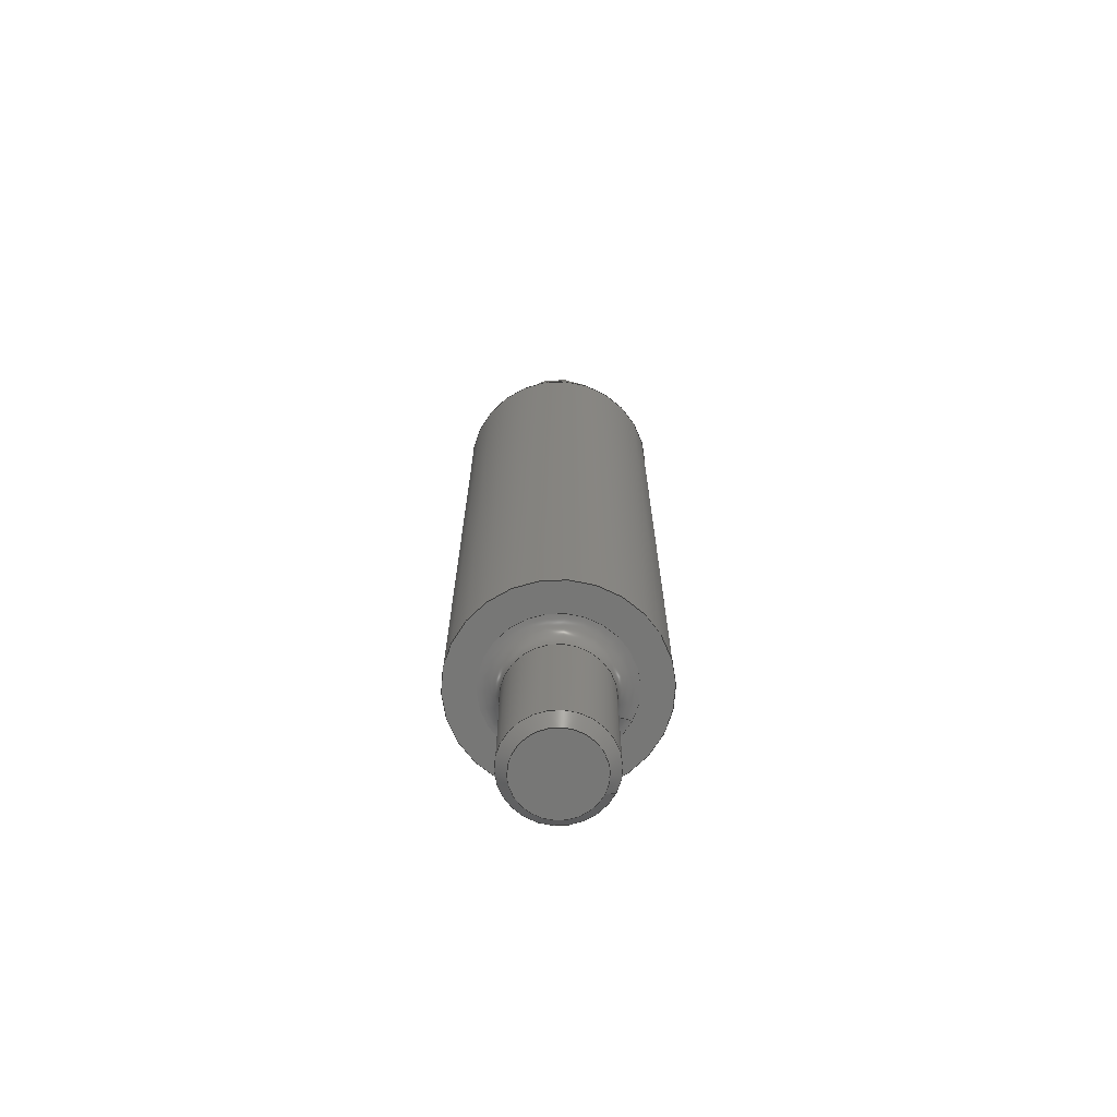
<metadata>
{"format":"step","ext":"step","renderer":"f3d","projection":"perspective","resolution":1024,"background":"white","views":[{"elev":-69.6,"azim":154.6,"up":"+Z"}]}
</metadata>
<code>
ISO-10303-21;
DATA;
#1=MECHANICAL_DESIGN_GEOMETRIC_PRESENTATION_REPRESENTATION('',(#15,#16),
#359);
#2=ITEM_DEFINED_TRANSFORMATION($,$,#197,#227);
#3=ITEM_DEFINED_TRANSFORMATION($,$,#219,#228);
#4=(
REPRESENTATION_RELATIONSHIP($,$,#373,#372)
REPRESENTATION_RELATIONSHIP_WITH_TRANSFORMATION(#2)
SHAPE_REPRESENTATION_RELATIONSHIP()
);
#5=(
REPRESENTATION_RELATIONSHIP($,$,#374,#372)
REPRESENTATION_RELATIONSHIP_WITH_TRANSFORMATION(#3)
SHAPE_REPRESENTATION_RELATIONSHIP()
);
#6=CONTEXT_DEPENDENT_SHAPE_REPRESENTATION(#4,#370);
#7=CONTEXT_DEPENDENT_SHAPE_REPRESENTATION(#5,#371);
#8=NEXT_ASSEMBLY_USAGE_OCCURRENCE('Main Body:1','Main Body:1',
'Main Body:1',#376,#377,'Main Body:1');
#9=NEXT_ASSEMBLY_USAGE_OCCURRENCE('Pogo Pin:1','Pogo Pin:1',
'Pogo Pin:1',#376,#378,'Pogo Pin:1');
#10=SPHERICAL_SURFACE('',#225,0.75);
#11=SHAPE_REPRESENTATION_RELATIONSHIP('SRR','None',#373,#13);
#12=SHAPE_REPRESENTATION_RELATIONSHIP('SRR','None',#374,#14);
#13=ADVANCED_BREP_SHAPE_REPRESENTATION('',(#17),#357);
#14=ADVANCED_BREP_SHAPE_REPRESENTATION('',(#18),#358);
#15=STYLED_ITEM('',(#392),#17);
#16=STYLED_ITEM('',(#392),#18);
#17=MANIFOLD_SOLID_BREP('Main Body (1)',#171);
#18=MANIFOLD_SOLID_BREP('Pogo Pin',#172);
#19=FACE_BOUND('',#48,.T.);
#20=CONICAL_SURFACE('',#209,0.45,0.7854);
#21=TOROIDAL_SURFACE('',#203,0.8,0.2);
#22=TOROIDAL_SURFACE('',#215,0.7,0.2);
#23=PLANE('',#202);
#24=PLANE('',#214);
#25=PLANE('',#218);
#26=PLANE('',#224);
#27=FACE_OUTER_BOUND('',#39,.T.);
#28=FACE_OUTER_BOUND('',#40,.T.);
#29=FACE_OUTER_BOUND('',#41,.T.);
#30=FACE_OUTER_BOUND('',#42,.T.);
#31=FACE_OUTER_BOUND('',#43,.T.);
#32=FACE_OUTER_BOUND('',#44,.T.);
#33=FACE_OUTER_BOUND('',#45,.T.);
#34=FACE_OUTER_BOUND('',#46,.T.);
#35=FACE_OUTER_BOUND('',#47,.T.);
#36=FACE_OUTER_BOUND('',#49,.T.);
#37=FACE_OUTER_BOUND('',#50,.T.);
#38=FACE_OUTER_BOUND('',#51,.T.);
#39=EDGE_LOOP('',(#113,#114,#115,#116,#117));
#40=EDGE_LOOP('',(#118));
#41=EDGE_LOOP('',(#119,#120,#121,#122,#123,#124));
#42=EDGE_LOOP('',(#125,#126,#127,#128,#129));
#43=EDGE_LOOP('',(#130,#131,#132,#133));
#44=EDGE_LOOP('',(#134,#135,#136,#137));
#45=EDGE_LOOP('',(#138));
#46=EDGE_LOOP('',(#139,#140,#141,#142));
#47=EDGE_LOOP('',(#143));
#48=EDGE_LOOP('',(#144));
#49=EDGE_LOOP('',(#145,#146,#147,#148,#149));
#50=EDGE_LOOP('',(#150));
#51=EDGE_LOOP('',(#151,#152,#153,#154));
#52=LINE('',#307,#57);
#53=LINE('',#319,#58);
#54=LINE('',#325,#59);
#55=LINE('',#330,#60);
#56=LINE('',#342,#61);
#57=VECTOR('',#237,0.8);
#58=VECTOR('',#254,0.75);
#59=VECTOR('',#261,0.45);
#60=VECTOR('',#268,0.5);
#61=VECTOR('',#285,0.75);
#62=CIRCLE('',#199,0.75);
#63=CIRCLE('',#200,0.75);
#64=CIRCLE('',#201,0.75);
#65=CIRCLE('',#204,1);
#66=CIRCLE('',#205,0.2);
#67=CIRCLE('',#206,1);
#68=CIRCLE('',#208,1);
#69=CIRCLE('',#210,0.4);
#70=CIRCLE('',#211,0.5);
#71=CIRCLE('',#213,0.5);
#72=CIRCLE('',#216,0.2);
#73=CIRCLE('',#217,0.7);
#74=CIRCLE('',#221,0.75);
#75=CIRCLE('',#222,0.75);
#76=CIRCLE('',#223,0.75);
#77=CIRCLE('',#226,0.75);
#78=VERTEX_POINT('',#303);
#79=VERTEX_POINT('',#304);
#80=VERTEX_POINT('',#306);
#81=VERTEX_POINT('',#312);
#82=VERTEX_POINT('',#313);
#83=VERTEX_POINT('',#318);
#84=VERTEX_POINT('',#322);
#85=VERTEX_POINT('',#324);
#86=VERTEX_POINT('',#328);
#87=VERTEX_POINT('',#333);
#88=VERTEX_POINT('',#339);
#89=VERTEX_POINT('',#341);
#90=VERTEX_POINT('',#343);
#91=VERTEX_POINT('',#348);
#92=EDGE_CURVE('',#78,#79,#62,.T.);
#93=EDGE_CURVE('',#78,#80,#52,.T.);
#94=EDGE_CURVE('',#80,#80,#63,.T.);
#95=EDGE_CURVE('',#79,#78,#64,.T.);
#96=EDGE_CURVE('',#81,#82,#65,.T.);
#97=EDGE_CURVE('',#82,#79,#66,.T.);
#98=EDGE_CURVE('',#82,#81,#67,.T.);
#99=EDGE_CURVE('',#81,#83,#53,.T.);
#100=EDGE_CURVE('',#83,#83,#68,.F.);
#101=EDGE_CURVE('',#84,#84,#69,.T.);
#102=EDGE_CURVE('',#84,#85,#54,.T.);
#103=EDGE_CURVE('',#85,#85,#70,.T.);
#104=EDGE_CURVE('',#86,#86,#71,.T.);
#105=EDGE_CURVE('',#86,#85,#55,.T.);
#106=EDGE_CURVE('',#86,#87,#72,.T.);
#107=EDGE_CURVE('',#87,#87,#73,.T.);
#108=EDGE_CURVE('',#88,#88,#74,.T.);
#109=EDGE_CURVE('',#88,#89,#56,.T.);
#110=EDGE_CURVE('',#89,#90,#75,.T.);
#111=EDGE_CURVE('',#90,#89,#76,.T.);
#112=EDGE_CURVE('',#91,#90,#77,.T.);
#113=ORIENTED_EDGE('',*,*,#92,.F.);
#114=ORIENTED_EDGE('',*,*,#93,.T.);
#115=ORIENTED_EDGE('',*,*,#94,.T.);
#116=ORIENTED_EDGE('',*,*,#93,.F.);
#117=ORIENTED_EDGE('',*,*,#95,.F.);
#118=ORIENTED_EDGE('',*,*,#94,.F.);
#119=ORIENTED_EDGE('',*,*,#96,.T.);
#120=ORIENTED_EDGE('',*,*,#97,.T.);
#121=ORIENTED_EDGE('',*,*,#95,.T.);
#122=ORIENTED_EDGE('',*,*,#92,.T.);
#123=ORIENTED_EDGE('',*,*,#97,.F.);
#124=ORIENTED_EDGE('',*,*,#98,.T.);
#125=ORIENTED_EDGE('',*,*,#96,.F.);
#126=ORIENTED_EDGE('',*,*,#99,.T.);
#127=ORIENTED_EDGE('',*,*,#100,.T.);
#128=ORIENTED_EDGE('',*,*,#99,.F.);
#129=ORIENTED_EDGE('',*,*,#98,.F.);
#130=ORIENTED_EDGE('',*,*,#101,.T.);
#131=ORIENTED_EDGE('',*,*,#102,.T.);
#132=ORIENTED_EDGE('',*,*,#103,.T.);
#133=ORIENTED_EDGE('',*,*,#102,.F.);
#134=ORIENTED_EDGE('',*,*,#104,.F.);
#135=ORIENTED_EDGE('',*,*,#105,.T.);
#136=ORIENTED_EDGE('',*,*,#103,.F.);
#137=ORIENTED_EDGE('',*,*,#105,.F.);
#138=ORIENTED_EDGE('',*,*,#101,.F.);
#139=ORIENTED_EDGE('',*,*,#104,.T.);
#140=ORIENTED_EDGE('',*,*,#106,.T.);
#141=ORIENTED_EDGE('',*,*,#107,.T.);
#142=ORIENTED_EDGE('',*,*,#106,.F.);
#143=ORIENTED_EDGE('',*,*,#100,.F.);
#144=ORIENTED_EDGE('',*,*,#107,.F.);
#145=ORIENTED_EDGE('',*,*,#108,.F.);
#146=ORIENTED_EDGE('',*,*,#109,.T.);
#147=ORIENTED_EDGE('',*,*,#110,.T.);
#148=ORIENTED_EDGE('',*,*,#111,.T.);
#149=ORIENTED_EDGE('',*,*,#109,.F.);
#150=ORIENTED_EDGE('',*,*,#108,.T.);
#151=ORIENTED_EDGE('',*,*,#111,.F.);
#152=ORIENTED_EDGE('',*,*,#112,.F.);
#153=ORIENTED_EDGE('',*,*,#112,.T.);
#154=ORIENTED_EDGE('',*,*,#110,.F.);
#155=CYLINDRICAL_SURFACE('',#198,0.75);
#156=CYLINDRICAL_SURFACE('',#207,1);
#157=CYLINDRICAL_SURFACE('',#212,0.5);
#158=CYLINDRICAL_SURFACE('',#220,0.75);
#159=ADVANCED_FACE('',(#27),#155,.F.);
#160=ADVANCED_FACE('',(#28),#23,.T.);
#161=ADVANCED_FACE('',(#29),#21,.T.);
#162=ADVANCED_FACE('',(#30),#156,.T.);
#163=ADVANCED_FACE('',(#31),#20,.T.);
#164=ADVANCED_FACE('',(#32),#157,.T.);
#165=ADVANCED_FACE('',(#33),#24,.F.);
#166=ADVANCED_FACE('',(#34),#22,.F.);
#167=ADVANCED_FACE('',(#35,#19),#25,.F.);
#168=ADVANCED_FACE('',(#36),#158,.T.);
#169=ADVANCED_FACE('',(#37),#26,.T.);
#170=ADVANCED_FACE('',(#38),#10,.T.);
#171=CLOSED_SHELL('',(#159,#160,#161,#162,#163,#164,#165,#166,#167));
#172=CLOSED_SHELL('',(#168,#169,#170));
#173=DERIVED_UNIT_ELEMENT(#177,1);
#174=DERIVED_UNIT_ELEMENT(#361,-3);
#175=DERIVED_UNIT_ELEMENT(#177,1);
#176=DERIVED_UNIT_ELEMENT(#361,-3);
#177=(
MASS_UNIT()
NAMED_UNIT(*)
SI_UNIT(.KILO.,.GRAM.)
);
#178=DERIVED_UNIT((#173,#174));
#179=DERIVED_UNIT((#175,#176));
#180=MEASURE_REPRESENTATION_ITEM('density measure',
POSITIVE_RATIO_MEASURE(7850),#178);
#181=MEASURE_REPRESENTATION_ITEM('density measure',
POSITIVE_RATIO_MEASURE(7850),#179);
#182=PROPERTY_DEFINITION_REPRESENTATION(#192,#186);
#183=PROPERTY_DEFINITION_REPRESENTATION(#193,#187);
#184=PROPERTY_DEFINITION_REPRESENTATION(#194,#188);
#185=PROPERTY_DEFINITION_REPRESENTATION(#195,#189);
#186=REPRESENTATION('material name',(#190),#357);
#187=REPRESENTATION('density',(#180),#357);
#188=REPRESENTATION('material name',(#191),#358);
#189=REPRESENTATION('density',(#181),#358);
#190=DESCRIPTIVE_REPRESENTATION_ITEM('Steel','Steel');
#191=DESCRIPTIVE_REPRESENTATION_ITEM('Steel','Steel');
#192=PROPERTY_DEFINITION('material property','material name',#377);
#193=PROPERTY_DEFINITION('material property','density of part',#377);
#194=PROPERTY_DEFINITION('material property','material name',#378);
#195=PROPERTY_DEFINITION('material property','density of part',#378);
#196=AXIS2_PLACEMENT_3D('placement',#300,#229,#230);
#197=AXIS2_PLACEMENT_3D('placement',#301,#231,#232);
#198=AXIS2_PLACEMENT_3D('',#302,#233,#234);
#199=AXIS2_PLACEMENT_3D('',#305,#235,#236);
#200=AXIS2_PLACEMENT_3D('',#308,#238,#239);
#201=AXIS2_PLACEMENT_3D('',#309,#240,#241);
#202=AXIS2_PLACEMENT_3D('',#310,#242,#243);
#203=AXIS2_PLACEMENT_3D('',#311,#244,#245);
#204=AXIS2_PLACEMENT_3D('',#314,#246,#247);
#205=AXIS2_PLACEMENT_3D('',#315,#248,#249);
#206=AXIS2_PLACEMENT_3D('',#316,#250,#251);
#207=AXIS2_PLACEMENT_3D('',#317,#252,#253);
#208=AXIS2_PLACEMENT_3D('',#320,#255,#256);
#209=AXIS2_PLACEMENT_3D('',#321,#257,#258);
#210=AXIS2_PLACEMENT_3D('',#323,#259,#260);
#211=AXIS2_PLACEMENT_3D('',#326,#262,#263);
#212=AXIS2_PLACEMENT_3D('',#327,#264,#265);
#213=AXIS2_PLACEMENT_3D('',#329,#266,#267);
#214=AXIS2_PLACEMENT_3D('',#331,#269,#270);
#215=AXIS2_PLACEMENT_3D('',#332,#271,#272);
#216=AXIS2_PLACEMENT_3D('',#334,#273,#274);
#217=AXIS2_PLACEMENT_3D('',#335,#275,#276);
#218=AXIS2_PLACEMENT_3D('',#336,#277,#278);
#219=AXIS2_PLACEMENT_3D('placement',#337,#279,#280);
#220=AXIS2_PLACEMENT_3D('',#338,#281,#282);
#221=AXIS2_PLACEMENT_3D('',#340,#283,#284);
#222=AXIS2_PLACEMENT_3D('',#344,#286,#287);
#223=AXIS2_PLACEMENT_3D('',#345,#288,#289);
#224=AXIS2_PLACEMENT_3D('',#346,#290,#291);
#225=AXIS2_PLACEMENT_3D('',#347,#292,#293);
#226=AXIS2_PLACEMENT_3D('',#349,#294,#295);
#227=AXIS2_PLACEMENT_3D('',#350,#296,#297);
#228=AXIS2_PLACEMENT_3D('',#351,#298,#299);
#229=DIRECTION('axis',(0,0,1));
#230=DIRECTION('refdir',(1,0,0));
#231=DIRECTION('axis',(0,0,1));
#232=DIRECTION('refdir',(1,0,0));
#233=DIRECTION('center_axis',(0,2.22e-16,-1));
#234=DIRECTION('ref_axis',(1,-7.704e-33,-1.711e-48));
#235=DIRECTION('center_axis',(0,2.22e-16,-1));
#236=DIRECTION('ref_axis',(1,-7.704e-33,-1.711e-48));
#237=DIRECTION('',(0,2.22e-16,-1));
#238=DIRECTION('center_axis',(0,2.22e-16,-1));
#239=DIRECTION('ref_axis',(1,-7.704e-33,-1.711e-48));
#240=DIRECTION('center_axis',(0,2.22e-16,-1));
#241=DIRECTION('ref_axis',(1,-7.704e-33,-1.711e-48));
#242=DIRECTION('center_axis',(0,-2.22e-16,1));
#243=DIRECTION('ref_axis',(-1,0,0));
#244=DIRECTION('center_axis',(0,2.22e-16,-1));
#245=DIRECTION('ref_axis',(-1,0,0));
#246=DIRECTION('center_axis',(0,-2.22e-16,1));
#247=DIRECTION('ref_axis',(1,-7.704e-33,0));
#248=DIRECTION('center_axis',(-1.225e-16,-1,-2.22e-16));
#249=DIRECTION('ref_axis',(1,-1.225e-16,0));
#250=DIRECTION('center_axis',(0,-2.22e-16,1));
#251=DIRECTION('ref_axis',(1,-7.704e-33,0));
#252=DIRECTION('center_axis',(0,-2.22e-16,1));
#253=DIRECTION('ref_axis',(1,0,0));
#254=DIRECTION('',(0,2.22e-16,-1));
#255=DIRECTION('center_axis',(0,2.22e-16,-1));
#256=DIRECTION('ref_axis',(1,0,0));
#257=DIRECTION('center_axis',(0,-2.22e-16,1));
#258=DIRECTION('ref_axis',(1,0,0));
#259=DIRECTION('center_axis',(0,-2.22e-16,1));
#260=DIRECTION('ref_axis',(1,0,0));
#261=DIRECTION('',(-0.7071,-7.041e-17,0.7071));
#262=DIRECTION('center_axis',(0,2.22e-16,-1));
#263=DIRECTION('ref_axis',(1,0,0));
#264=DIRECTION('center_axis',(0,-2.22e-16,1));
#265=DIRECTION('ref_axis',(1,0,0));
#266=DIRECTION('center_axis',(0,-2.22e-16,1));
#267=DIRECTION('ref_axis',(1,-1.541e-32,0));
#268=DIRECTION('',(0,2.22e-16,-1));
#269=DIRECTION('center_axis',(0,-2.22e-16,1));
#270=DIRECTION('ref_axis',(1,0,0));
#271=DIRECTION('center_axis',(0,-2.22e-16,1));
#272=DIRECTION('ref_axis',(1,0,0));
#273=DIRECTION('center_axis',(1.225e-16,-1,-2.22e-16));
#274=DIRECTION('ref_axis',(-1,-1.225e-16,0));
#275=DIRECTION('center_axis',(0,2.22e-16,-1));
#276=DIRECTION('ref_axis',(1,-1.541e-32,-3.421e-48));
#277=DIRECTION('center_axis',(0,-2.22e-16,1));
#278=DIRECTION('ref_axis',(1,0,0));
#279=DIRECTION('axis',(0,0,1));
#280=DIRECTION('refdir',(1,0,0));
#281=DIRECTION('center_axis',(0,0,-1));
#282=DIRECTION('ref_axis',(0,1,0));
#283=DIRECTION('center_axis',(0,0,-1));
#284=DIRECTION('ref_axis',(0,1,0));
#285=DIRECTION('',(0,0,1));
#286=DIRECTION('center_axis',(0,2.22e-16,-1));
#287=DIRECTION('ref_axis',(1,0,0));
#288=DIRECTION('center_axis',(0,2.22e-16,-1));
#289=DIRECTION('ref_axis',(1,0,0));
#290=DIRECTION('center_axis',(0,0,-1));
#291=DIRECTION('ref_axis',(0,1,0));
#292=DIRECTION('center_axis',(6.123e-17,-2.22e-16,
1));
#293=DIRECTION('ref_axis',(1,0,0));
#294=DIRECTION('center_axis',(1.225e-16,-1,-2.22e-16));
#295=DIRECTION('ref_axis',(-1,-1.225e-16,0));
#296=DIRECTION('',(0,0,1));
#297=DIRECTION('',(1,0,0));
#298=DIRECTION('',(0,-2.22e-16,1));
#299=DIRECTION('',(1,0,0));
#300=CARTESIAN_POINT('',(0,0,0));
#301=CARTESIAN_POINT('',(0,0,0));
#302=CARTESIAN_POINT('Origin',(0,-1.114e-15,6.5));
#303=CARTESIAN_POINT('',(-0.75,-1.02e-15,6.494));
#304=CARTESIAN_POINT('',(0.75,-1.204e-15,6.494));
#305=CARTESIAN_POINT('Origin',(0,-1.112e-15,6.494));
#306=CARTESIAN_POINT('',(-0.75,-5.776e-16,4.5));
#307=CARTESIAN_POINT('',(-0.75,-1.022e-15,6.5));
#308=CARTESIAN_POINT('Origin',(0,-6.695e-16,4.5));
#309=CARTESIAN_POINT('Origin',(0,-1.112e-15,6.494));
#310=CARTESIAN_POINT('Origin',(0,-9.992e-16,4.5));
#311=CARTESIAN_POINT('Origin',(0,-1.069e-15,6.3));
#312=CARTESIAN_POINT('',(-1,-1.192e-15,6.3));
#313=CARTESIAN_POINT('',(1,-1.192e-15,6.3));
#314=CARTESIAN_POINT('Origin',(0,-1.069e-15,6.3));
#315=CARTESIAN_POINT('Origin',(0.8,-1.167e-15,6.3));
#316=CARTESIAN_POINT('Origin',(0,-1.069e-15,6.3));
#317=CARTESIAN_POINT('Origin',(0,7.772e-16,-2.015));
#318=CARTESIAN_POINT('',(-1,4.522e-16,2.719e-32));
#319=CARTESIAN_POINT('',(-1,6.547e-16,-2.015));
#320=CARTESIAN_POINT('Origin',(0,3.297e-16,0));
#321=CARTESIAN_POINT('Origin',(0,3.186e-16,-1.55));
#322=CARTESIAN_POINT('',(-0.4,2.808e-16,-1.6));
#323=CARTESIAN_POINT('Origin',(0,3.297e-16,-1.6));
#324=CARTESIAN_POINT('',(-0.5,3.688e-16,-1.5));
#325=CARTESIAN_POINT('',(-0.45,3.737e-16,-1.55));
#326=CARTESIAN_POINT('Origin',(0,3.075e-16,-1.5));
#327=CARTESIAN_POINT('Origin',(0,5.551e-16,-2.615));
#328=CARTESIAN_POINT('',(-0.5,-4.236e-17,-0.2));
#329=CARTESIAN_POINT('Origin',(0,1.887e-17,-0.2));
#330=CARTESIAN_POINT('',(-0.5,4.939e-16,-2.615));
#331=CARTESIAN_POINT('Origin',(0,4.441e-16,-1.6));
#332=CARTESIAN_POINT('Origin',(0,1.887e-17,-0.2));
#333=CARTESIAN_POINT('',(-0.7,6.019e-17,1.903e-32));
#334=CARTESIAN_POINT('Origin',(-0.7,-6.685e-17,-0.2));
#335=CARTESIAN_POINT('Origin',(0,-2.554e-17,0));
#336=CARTESIAN_POINT('Origin',(0,0,0));
#337=CARTESIAN_POINT('',(0,0,0));
#338=CARTESIAN_POINT('Origin',(0,-1.066e-15,6.875));
#339=CARTESIAN_POINT('',(-9.185e-17,-0.75,6.5));
#340=CARTESIAN_POINT('Origin',(0,-1.066e-15,6.5));
#341=CARTESIAN_POINT('',(-9.185e-17,-0.75,7.25));
#342=CARTESIAN_POINT('',(-9.185e-17,-0.75,6.875));
#343=CARTESIAN_POINT('',(-0.75,-1.066e-15,7.25));
#344=CARTESIAN_POINT('Origin',(0,-1.066e-15,7.25));
#345=CARTESIAN_POINT('Origin',(0,-1.066e-15,7.25));
#346=CARTESIAN_POINT('Origin',(0,-1.066e-15,6.5));
#347=CARTESIAN_POINT('Origin',(0,-1.066e-15,7.25));
#348=CARTESIAN_POINT('',(-4.592e-17,-1.232e-15,8));
#349=CARTESIAN_POINT('Origin',(0,-1.066e-15,7.25));
#350=CARTESIAN_POINT('',(0,0,0));
#351=CARTESIAN_POINT('',(1.388e-16,1.58e-15,-0.006351));
#352=UNCERTAINTY_MEASURE_WITH_UNIT(LENGTH_MEASURE(0.01),#360,
'DISTANCE_ACCURACY_VALUE',
'Maximum model space distance between geometric entities at asserted c
onnectivities');
#353=UNCERTAINTY_MEASURE_WITH_UNIT(LENGTH_MEASURE(0.01),#360,
'DISTANCE_ACCURACY_VALUE',
'Maximum model space distance between geometric entities at asserted c
onnectivities');
#354=UNCERTAINTY_MEASURE_WITH_UNIT(LENGTH_MEASURE(0.01),#360,
'DISTANCE_ACCURACY_VALUE',
'Maximum model space distance between geometric entities at asserted c
onnectivities');
#355=UNCERTAINTY_MEASURE_WITH_UNIT(LENGTH_MEASURE(0.01),#360,
'DISTANCE_ACCURACY_VALUE',
'Maximum model space distance between geometric entities at asserted c
onnectivities');
#356=(
GEOMETRIC_REPRESENTATION_CONTEXT(3)
GLOBAL_UNCERTAINTY_ASSIGNED_CONTEXT((#352))
GLOBAL_UNIT_ASSIGNED_CONTEXT((#360,#362,#363))
REPRESENTATION_CONTEXT('','3D')
);
#357=(
GEOMETRIC_REPRESENTATION_CONTEXT(3)
GLOBAL_UNCERTAINTY_ASSIGNED_CONTEXT((#353))
GLOBAL_UNIT_ASSIGNED_CONTEXT((#360,#362,#363))
REPRESENTATION_CONTEXT('','3D')
);
#358=(
GEOMETRIC_REPRESENTATION_CONTEXT(3)
GLOBAL_UNCERTAINTY_ASSIGNED_CONTEXT((#354))
GLOBAL_UNIT_ASSIGNED_CONTEXT((#360,#362,#363))
REPRESENTATION_CONTEXT('','3D')
);
#359=(
GEOMETRIC_REPRESENTATION_CONTEXT(3)
GLOBAL_UNCERTAINTY_ASSIGNED_CONTEXT((#355))
GLOBAL_UNIT_ASSIGNED_CONTEXT((#360,#362,#363))
REPRESENTATION_CONTEXT('','3D')
);
#360=(
LENGTH_UNIT()
NAMED_UNIT(*)
SI_UNIT(.MILLI.,.METRE.)
);
#361=(
LENGTH_UNIT()
NAMED_UNIT(*)
SI_UNIT($,.METRE.)
);
#362=(
NAMED_UNIT(*)
PLANE_ANGLE_UNIT()
SI_UNIT($,.RADIAN.)
);
#363=(
NAMED_UNIT(*)
SI_UNIT($,.STERADIAN.)
SOLID_ANGLE_UNIT()
);
#364=SHAPE_DEFINITION_REPRESENTATION(#367,#372);
#365=SHAPE_DEFINITION_REPRESENTATION(#368,#373);
#366=SHAPE_DEFINITION_REPRESENTATION(#369,#374);
#367=PRODUCT_DEFINITION_SHAPE('',$,#376);
#368=PRODUCT_DEFINITION_SHAPE('',$,#377);
#369=PRODUCT_DEFINITION_SHAPE('',$,#378);
#370=PRODUCT_DEFINITION_SHAPE($,$,#8);
#371=PRODUCT_DEFINITION_SHAPE($,$,#9);
#372=SHAPE_REPRESENTATION('',(#196,#227,#228),#356);
#373=SHAPE_REPRESENTATION('',(#197),#357);
#374=SHAPE_REPRESENTATION('',(#219),#358);
#375=PRODUCT_DEFINITION_CONTEXT('part definition',#386,'design');
#376=PRODUCT_DEFINITION('China Pogo Pin 2022 1.5mm Tip',
'China Pogo Pin 2022 1.5mm Tip v2',#379,#375);
#377=PRODUCT_DEFINITION('Main Body','Main Body',#380,#375);
#378=PRODUCT_DEFINITION('Pogo Pin','Pogo Pin',#381,#375);
#379=PRODUCT_DEFINITION_FORMATION('',$,#388);
#380=PRODUCT_DEFINITION_FORMATION('',$,#389);
#381=PRODUCT_DEFINITION_FORMATION('',$,#390);
#382=PRODUCT_RELATED_PRODUCT_CATEGORY(
'China Pogo Pin 2022 1.5mm Tip v2','China Pogo Pin 2022 1.5mm Tip v2',(#388));
#383=PRODUCT_RELATED_PRODUCT_CATEGORY('Main Body','Main Body',(#389));
#384=PRODUCT_RELATED_PRODUCT_CATEGORY('Pogo Pin','Pogo Pin',(#390));
#385=APPLICATION_PROTOCOL_DEFINITION('international standard',
'automotive_design',2009,#386);
#386=APPLICATION_CONTEXT(
'Core Data for Automotive Mechanical Design Process');
#387=PRODUCT_CONTEXT('part definition',#386,'mechanical');
#388=PRODUCT('China Pogo Pin 2022 1.5mm Tip',
'China Pogo Pin 2022 1.5mm Tip v2',$,(#387));
#389=PRODUCT('Main Body','Main Body',$,(#387));
#390=PRODUCT('Pogo Pin','Pogo Pin',$,(#387));
#391=PRESENTATION_STYLE_ASSIGNMENT((#393));
#392=PRESENTATION_STYLE_ASSIGNMENT((#394));
#393=SURFACE_STYLE_USAGE(.BOTH.,#395);
#394=SURFACE_STYLE_USAGE(.BOTH.,#396);
#395=SURFACE_SIDE_STYLE('',(#397));
#396=SURFACE_SIDE_STYLE('',(#398));
#397=SURFACE_STYLE_FILL_AREA(#399);
#398=SURFACE_STYLE_FILL_AREA(#400);
#399=FILL_AREA_STYLE('Steel - Satin',(#401));
#400=FILL_AREA_STYLE('Opaque(255,206,117)',(#402));
#401=FILL_AREA_STYLE_COLOUR('Steel - Satin',#403);
#402=FILL_AREA_STYLE_COLOUR('Opaque(255,206,117)',#404);
#403=COLOUR_RGB('Steel - Satin',0.6275,0.6275,0.6275);
#404=COLOUR_RGB('Opaque(255,206,117)',1,0.8078,0.4588);
ENDSEC;
END-ISO-10303-21;

</code>
